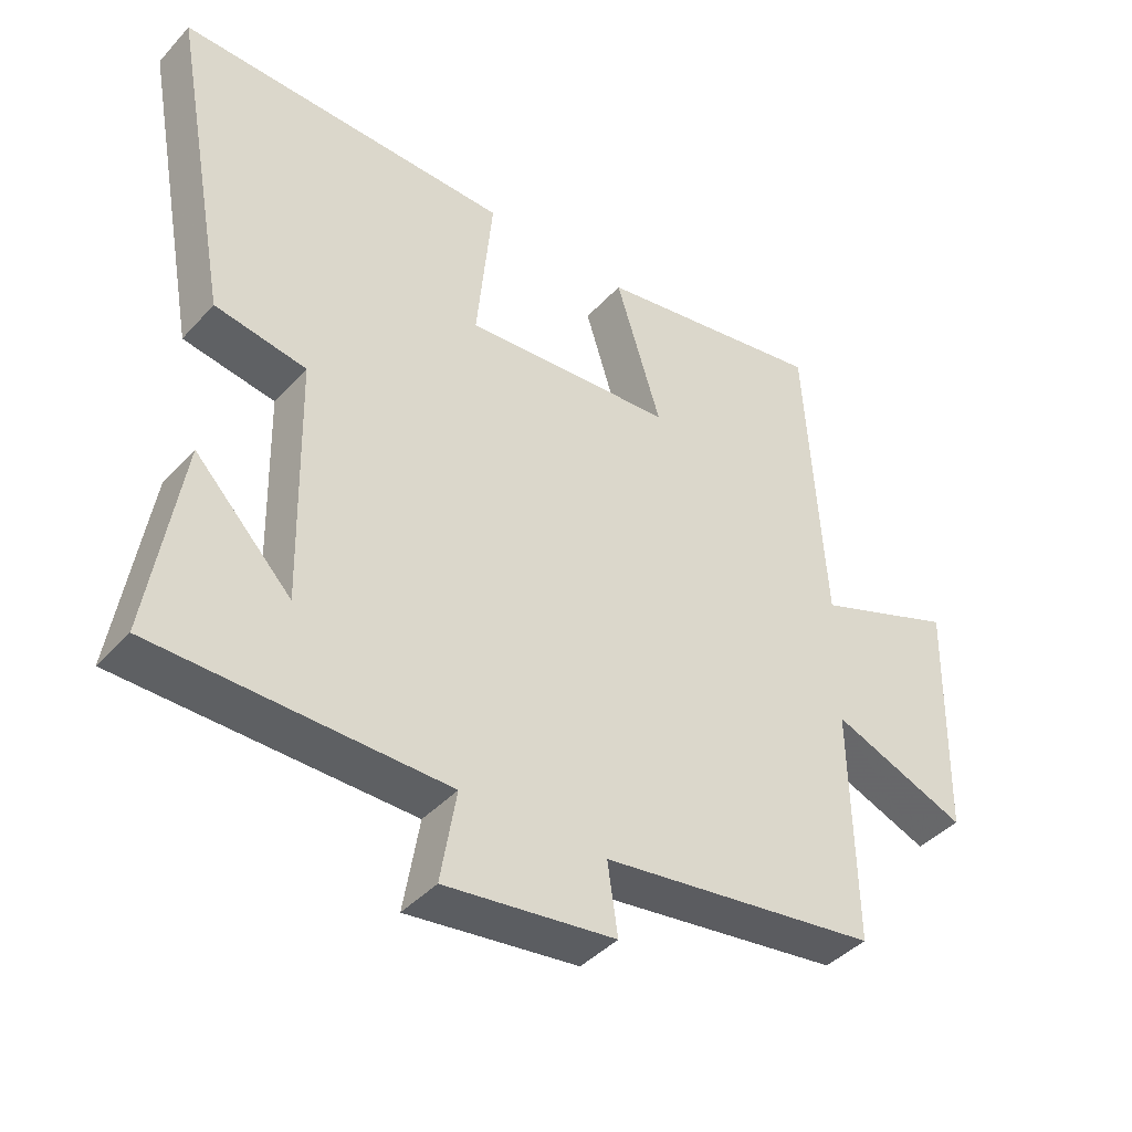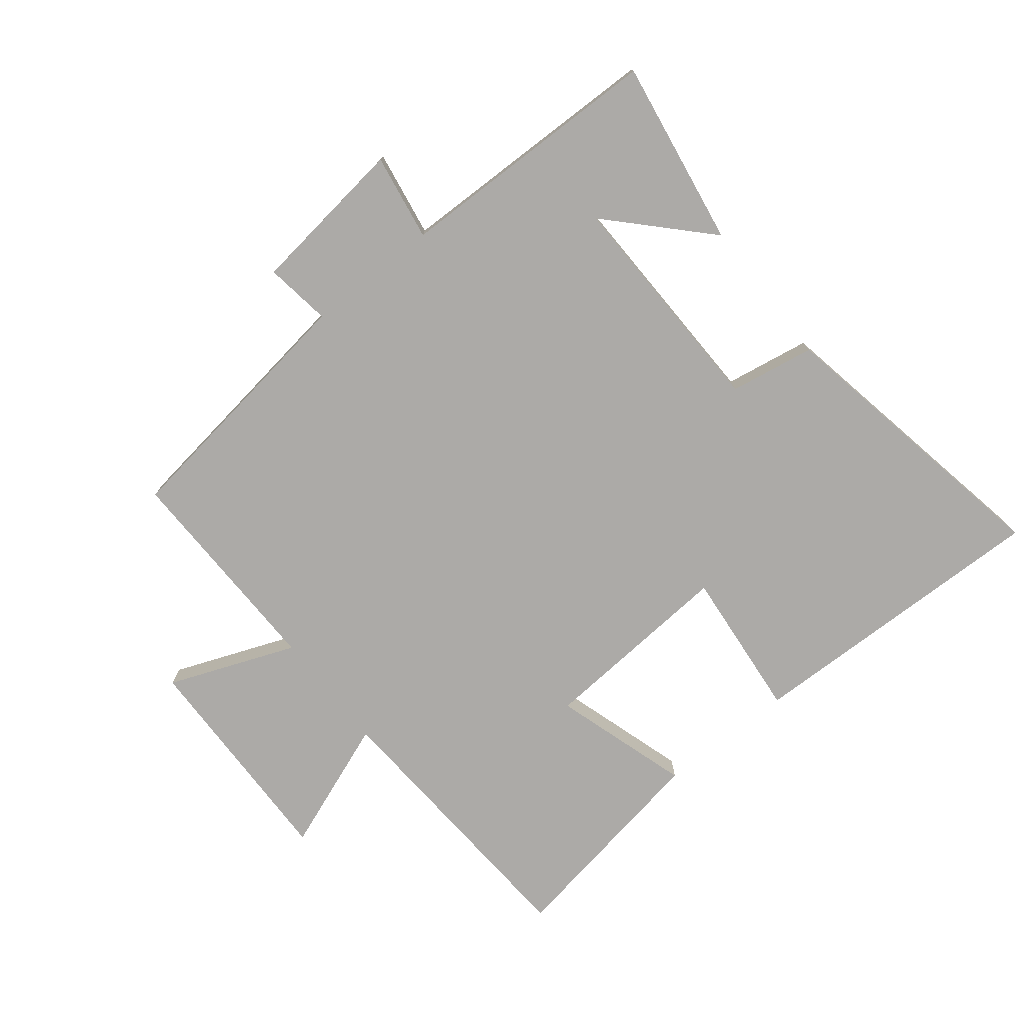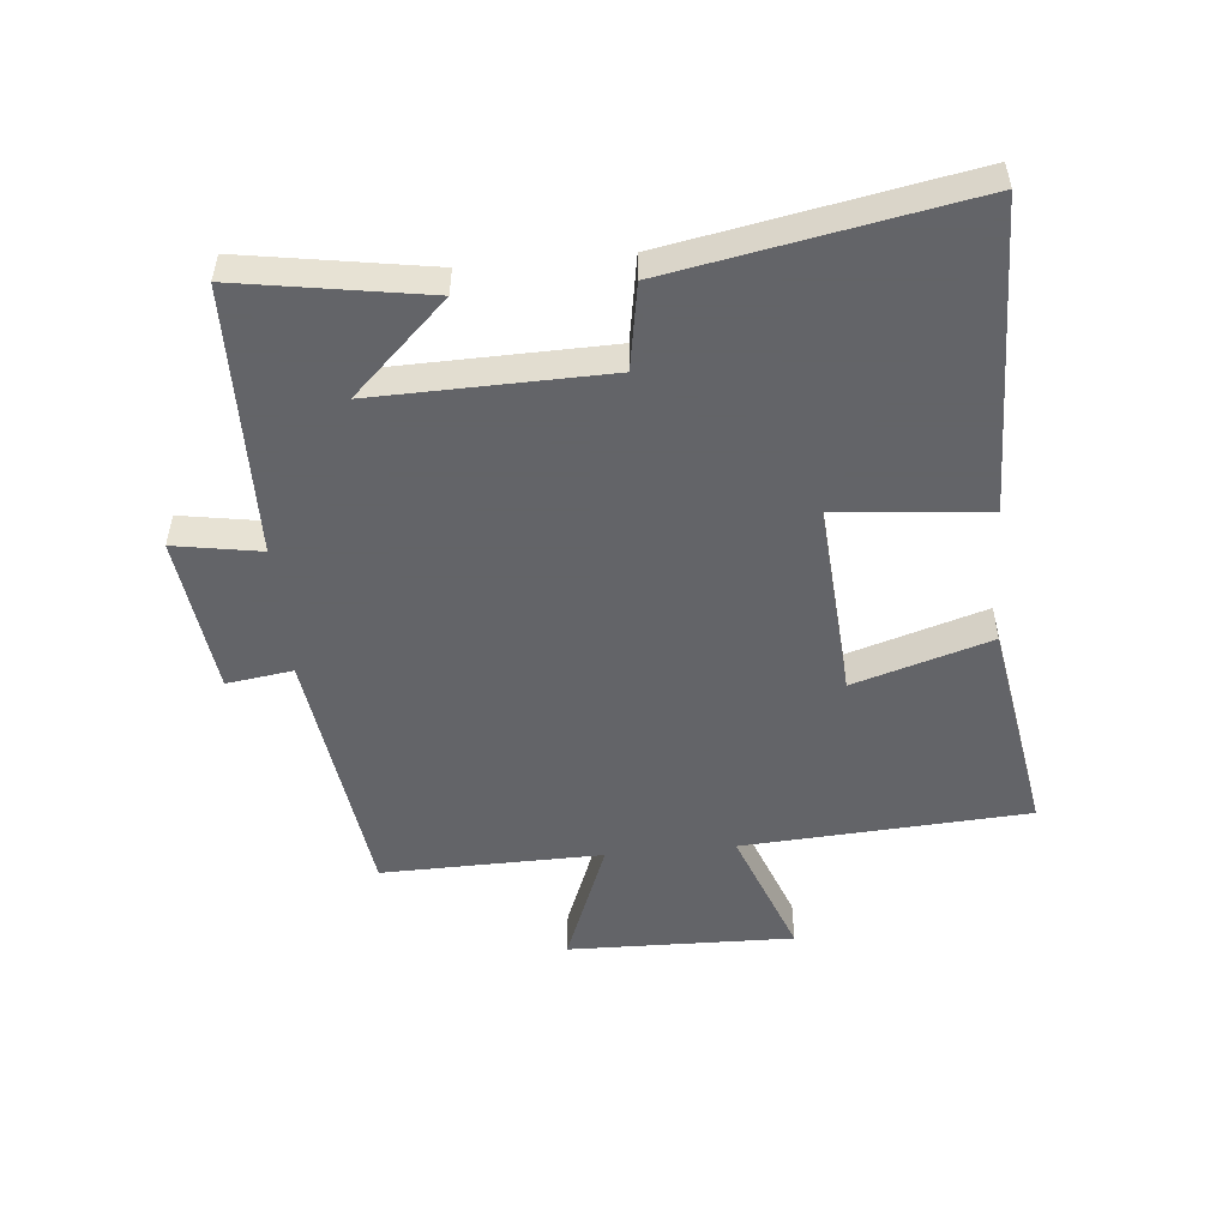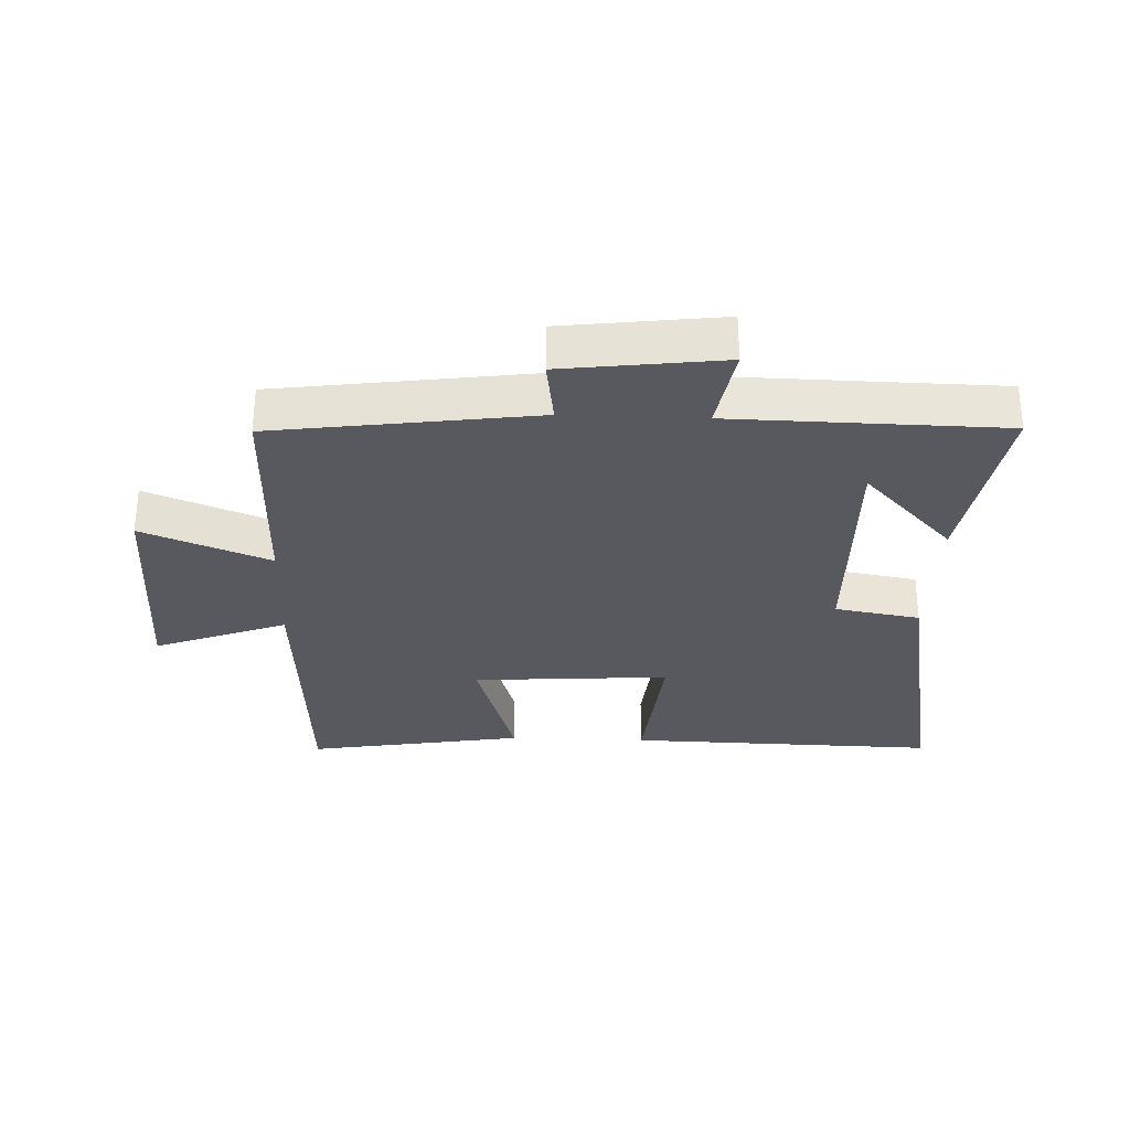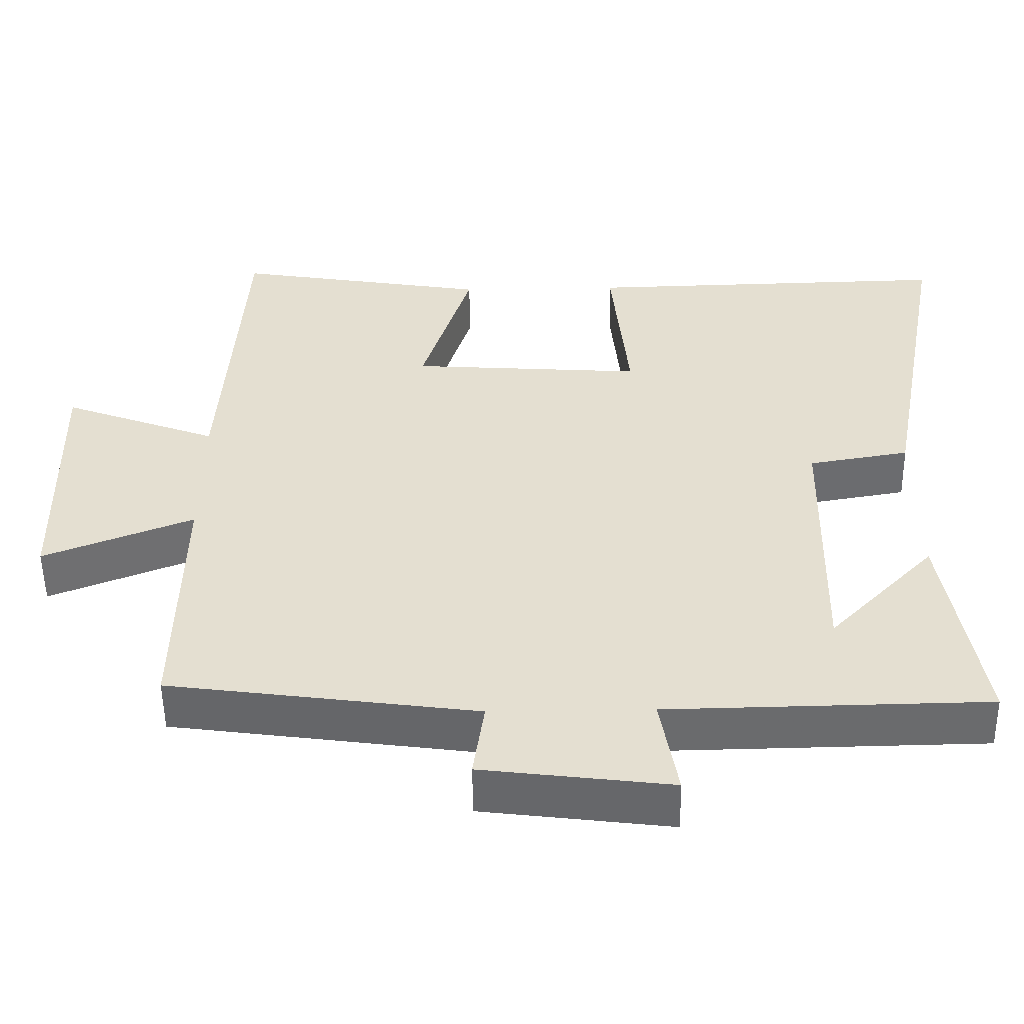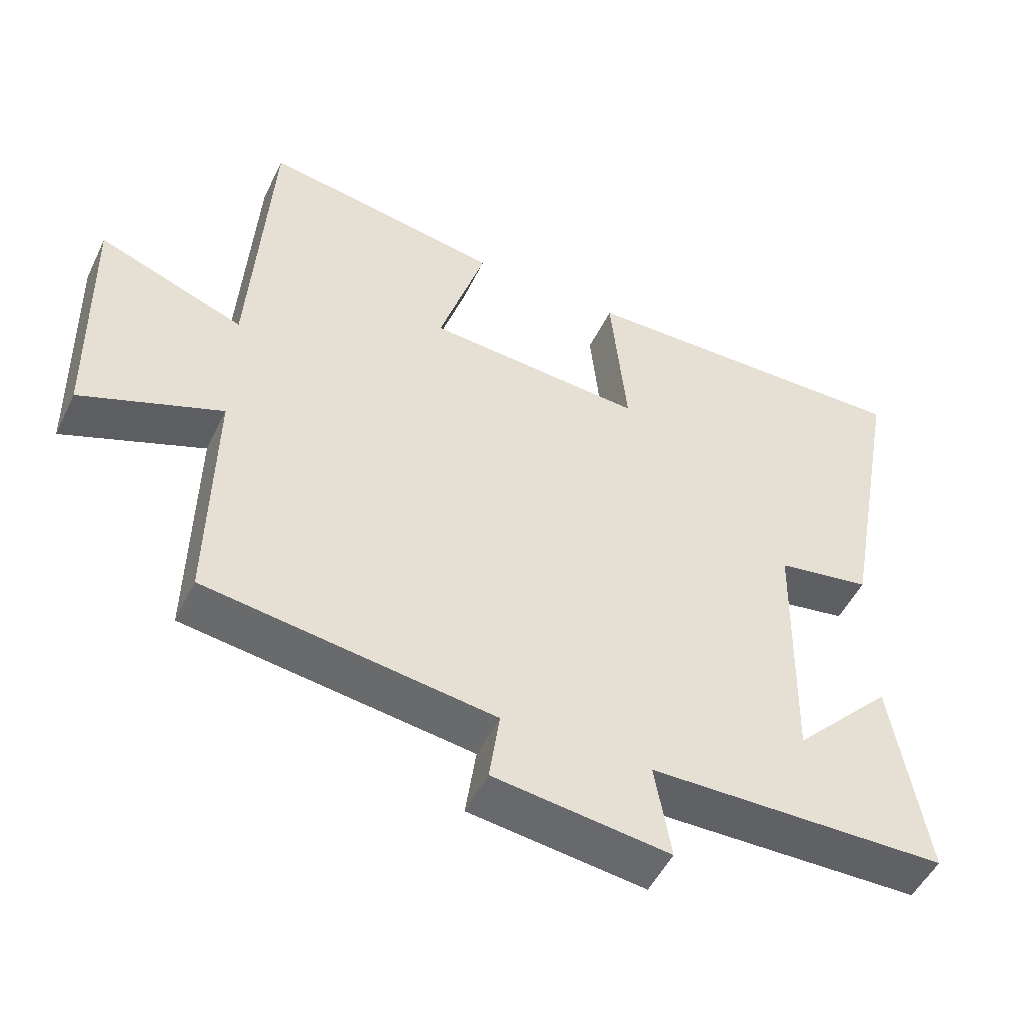
<metadata>
{"format":"obj","ext":"obj","renderer":"f3d","projection":"perspective","resolution":1024,"background":"white","views":[{"elev":-41.7,"azim":-38.2,"up":"+Z"},{"elev":-76.1,"azim":-141.5,"up":"+Y"},{"elev":-51.3,"azim":-84.7,"up":"+Y"},{"elev":-30.4,"azim":177.7,"up":"+Y"},{"elev":-53.1,"azim":-179.1,"up":"+Z"},{"elev":-50.5,"azim":154.7,"up":"+Z"}]}
</metadata>
<code>
v 0.506 0.07 -0.443
v 0.094 0.07 -0.5
v 0.109 0.07 -0.605
v -0.143 0.07 -0.637
v -0.12 0.07 -0.5
v -0.548 0.07 -0.493
v -0.5 0.07 -0.197
v -0.357 0.07 -0.346
v -0.365 0.07 0.02
v -0.5 0.07 0.043
v -0.587 0.07 0.511
v -0.094 0.07 0.5
v -0.117 0.07 0.261
v 0.195 0.07 0.283
v 0.128 0.07 0.5
v 0.472 0.07 0.558
v 0.5 0.07 0.106
v 0.709 0.07 0.185
v 0.701 0.07 -0.173
v 0.5 0.07 -0.094
v 0.506 0 -0.443
v 0.094 0 -0.5
v 0.109 0 -0.605
v -0.143 0 -0.637
v -0.12 0 -0.5
v -0.548 0 -0.493
v -0.5 0 -0.197
v -0.357 0 -0.346
v -0.365 0 0.02
v -0.5 0 0.043
v -0.587 0 0.511
v -0.094 0 0.5
v -0.117 0 0.261
v 0.195 0 0.283
v 0.128 0 0.5
v 0.472 0 0.558
v 0.5 0 0.106
v 0.709 0 0.185
v 0.701 0 -0.173
v 0.5 0 -0.094
f 17 18 19 20
f 15 16 17 20
f 14 15 20 1
f 13 14 1 2
f 10 11 12 13
f 9 10 13
f 8 9 13 2
f 6 7 8
f 5 6 8 2
f 2 3 4 5
f 40 39 38 37
f 40 37 36 35
f 21 40 35 34
f 22 21 34 33
f 33 32 31 30
f 33 30 29
f 22 33 29 28
f 28 27 26
f 22 28 26 25
f 25 24 23 22
f 1 21 22 2
f 2 22 23 3
f 3 23 24 4
f 4 24 25 5
f 5 25 26 6
f 6 26 27 7
f 7 27 28 8
f 8 28 29 9
f 9 29 30 10
f 10 30 31 11
f 11 31 32 12
f 12 32 33 13
f 13 33 34 14
f 14 34 35 15
f 15 35 36 16
f 16 36 37 17
f 17 37 38 18
f 18 38 39 19
f 19 39 40 20
f 20 40 21 1

</code>
